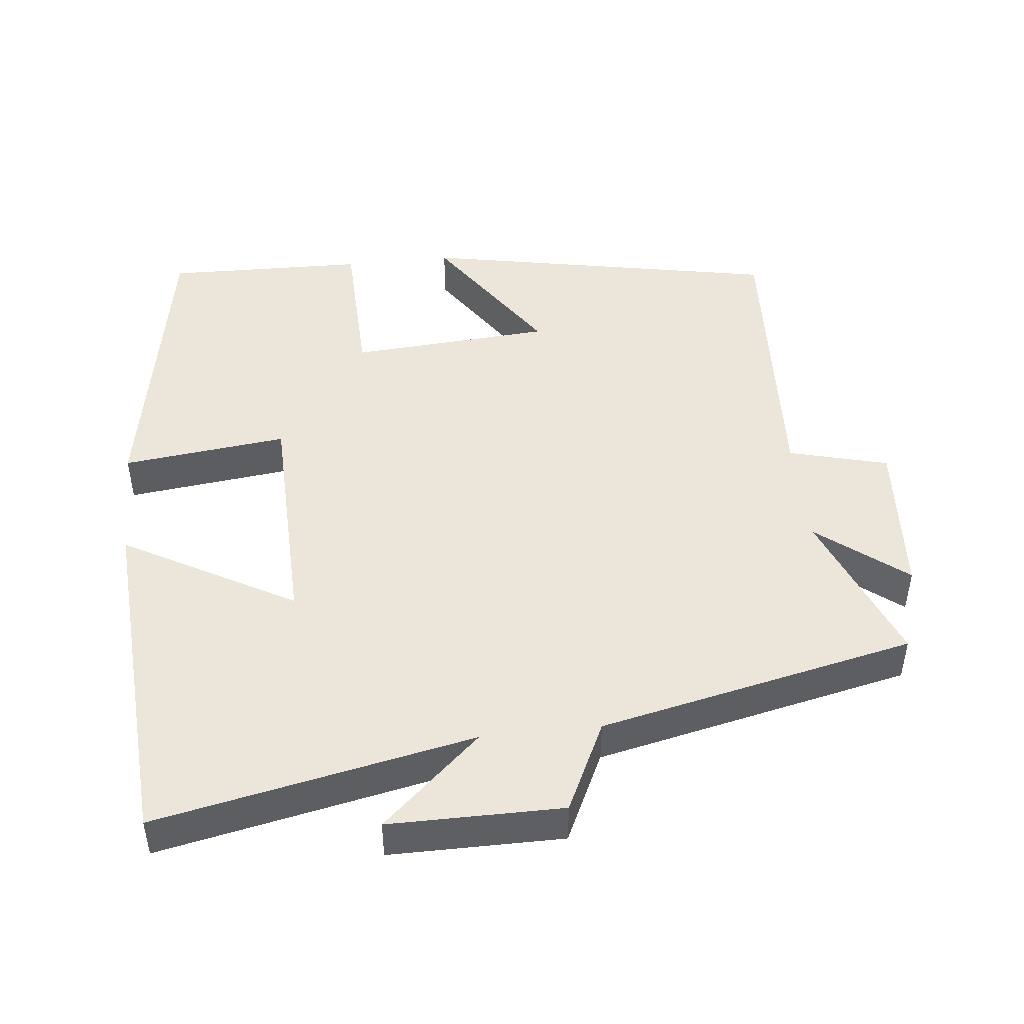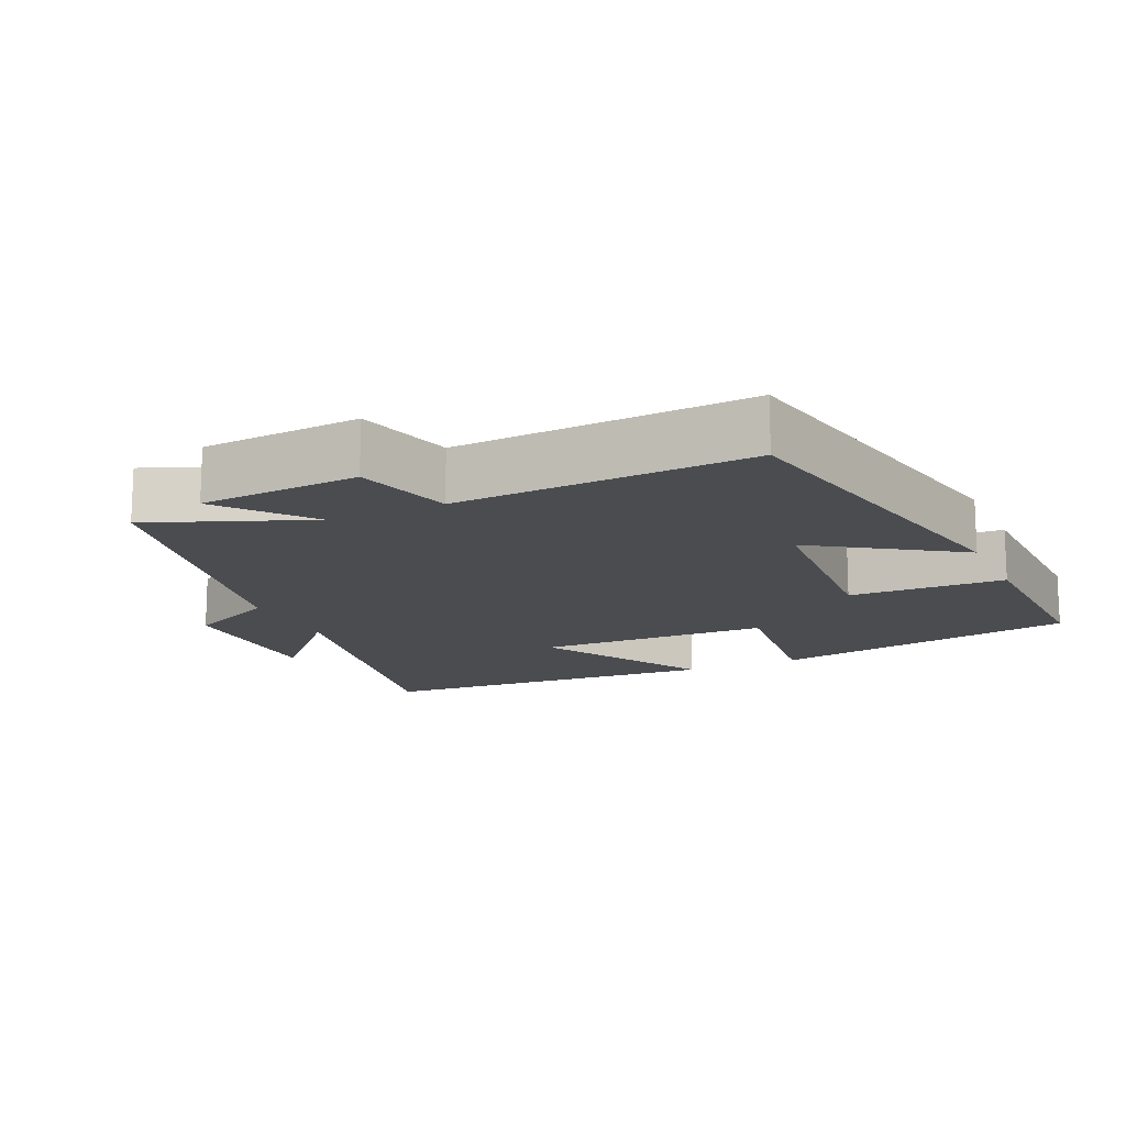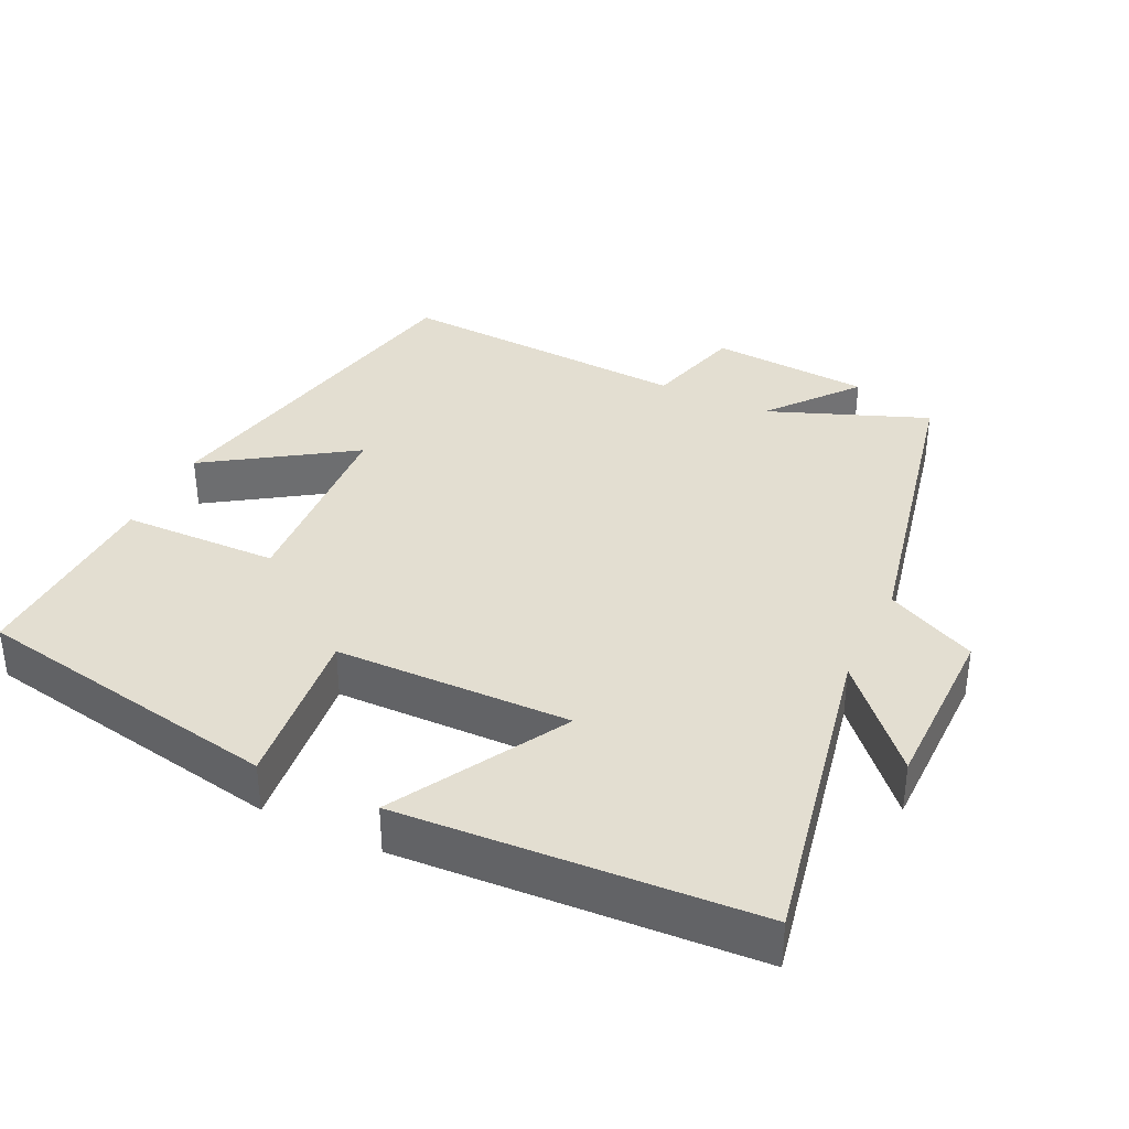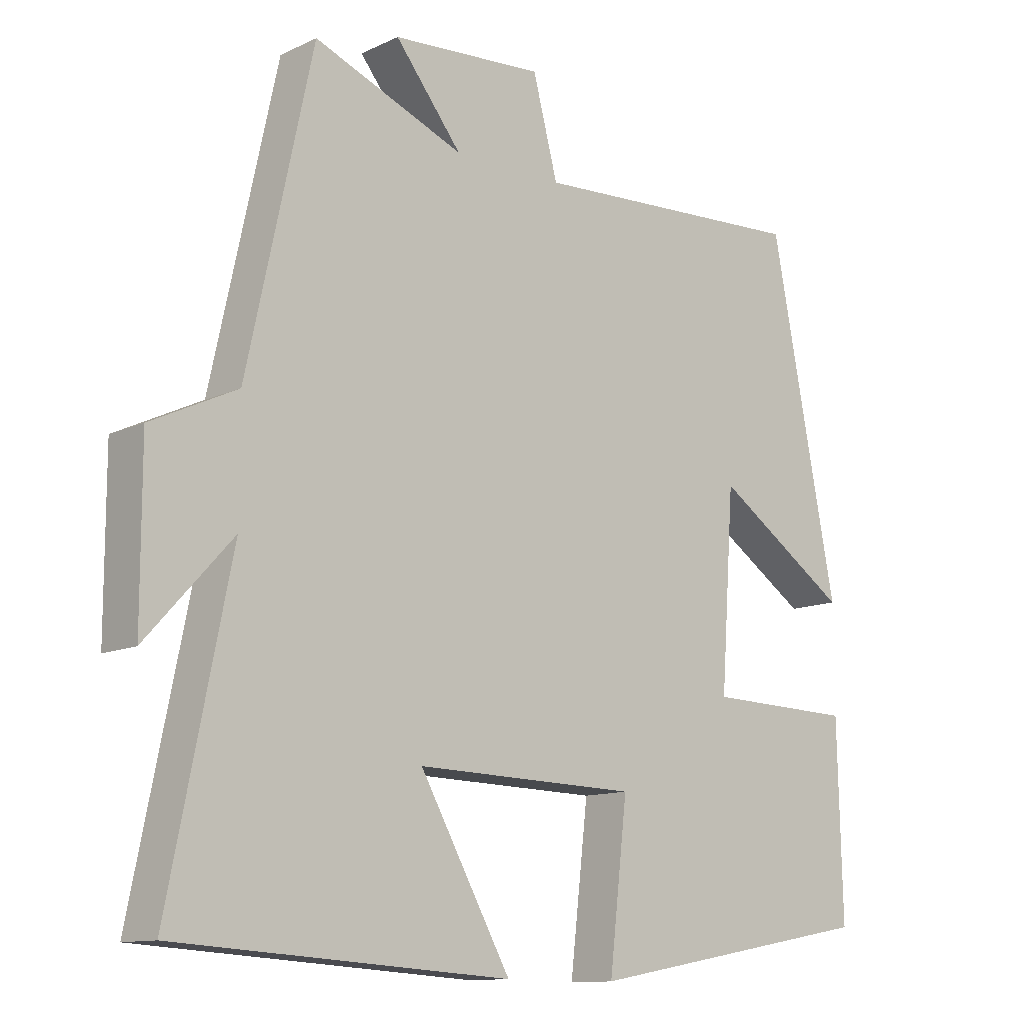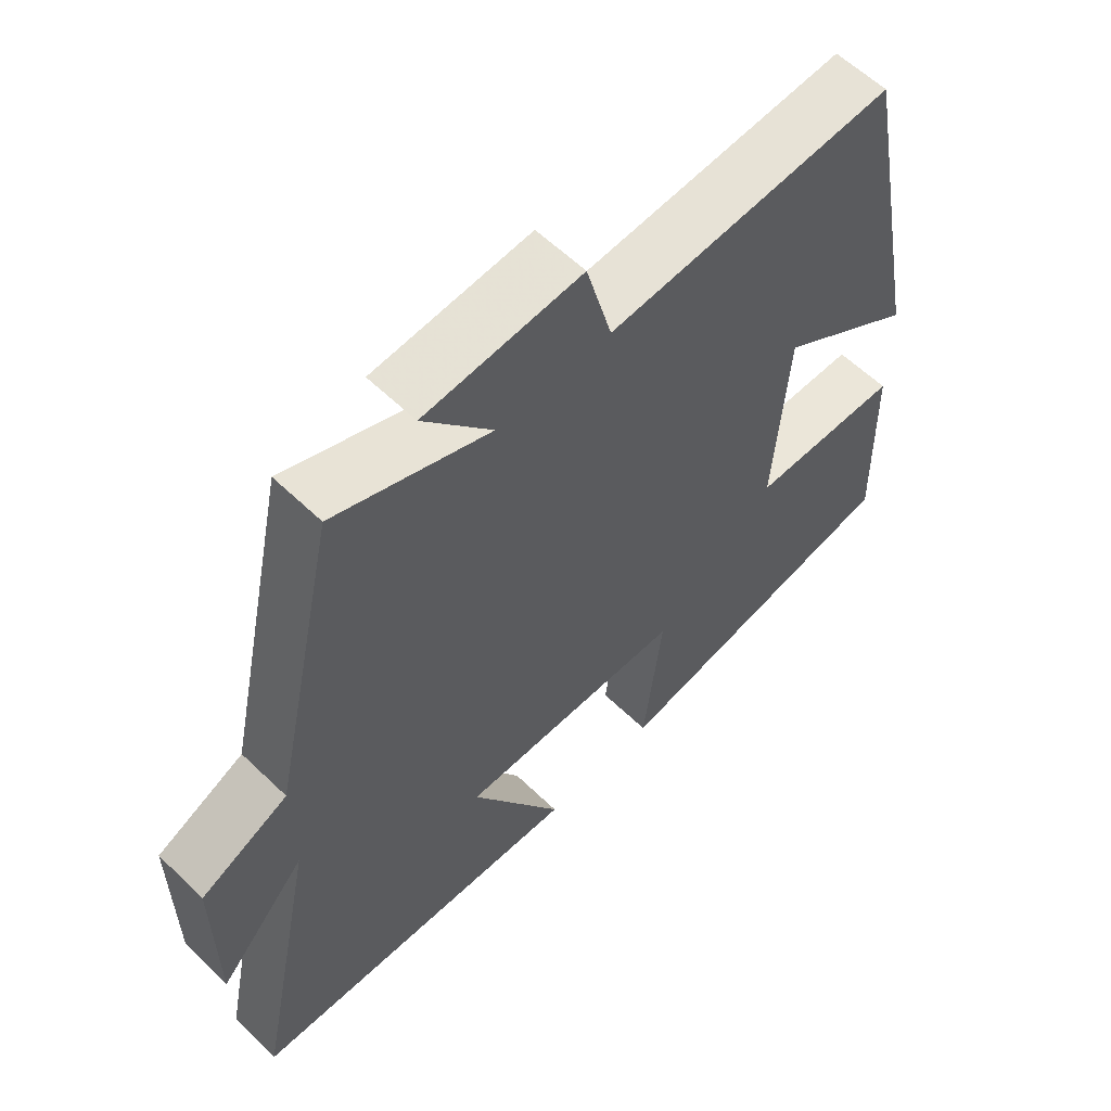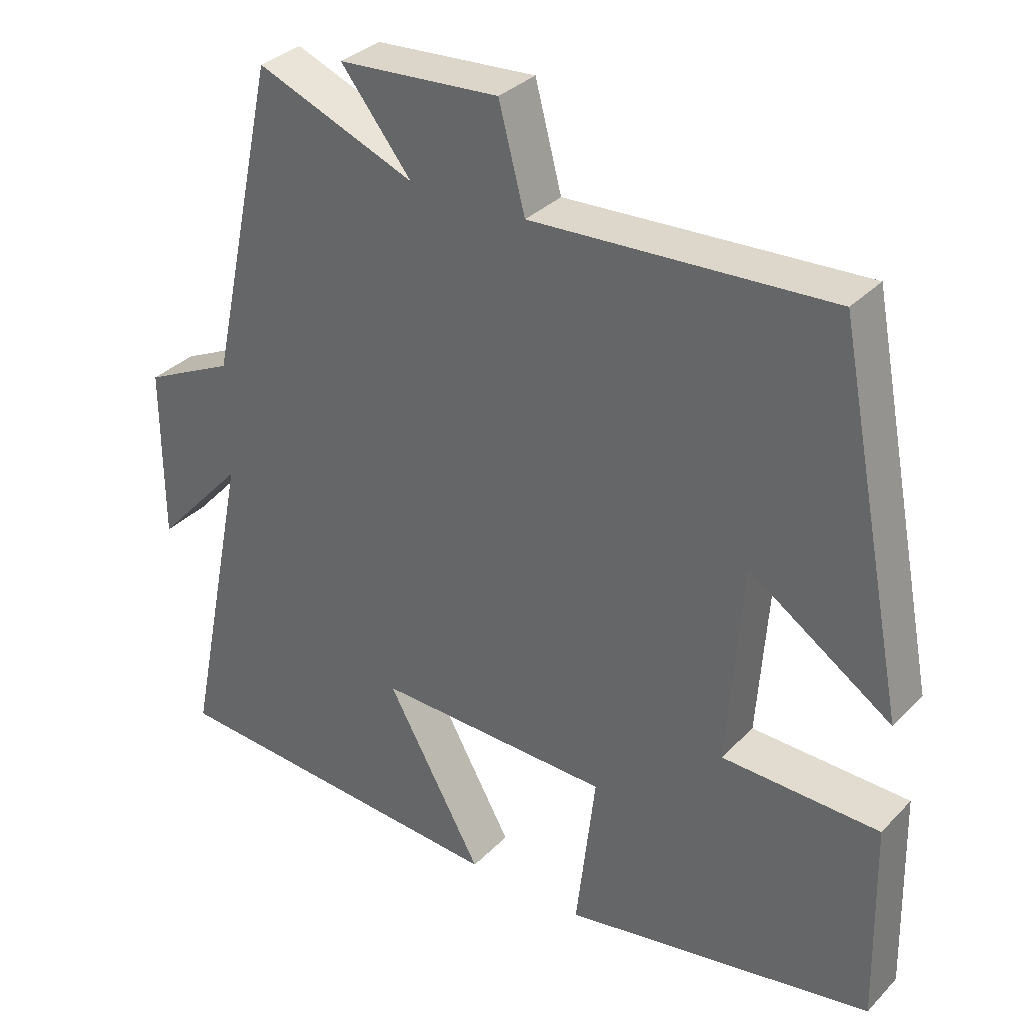
<metadata>
{"format":"obj","ext":"obj","renderer":"f3d","projection":"perspective","resolution":1024,"background":"white","views":[{"elev":46.7,"azim":-96.2,"up":"+Y"},{"elev":-14.7,"azim":24.7,"up":"+Y"},{"elev":36.1,"azim":-154.1,"up":"+Y"},{"elev":-11.9,"azim":-42.1,"up":"+Z"},{"elev":59.5,"azim":-45.4,"up":"+Z"},{"elev":33.3,"azim":36.4,"up":"+Z"}]}
</metadata>
<code>
v -0.403 0.07 0.588
v -0.18 0.07 0.5
v -0.279 0.07 0.624
v -0.053 0.07 0.64
v -0.016 0.07 0.5
v 0.401 0.07 0.523
v 0.5 0.07 0.017
v 0.3 0.07 0.151
v 0.28 0.07 -0.133
v 0.5 0.07 -0.139
v 0.507 0.07 -0.422
v 0.071 0.07 -0.5
v 0.098 0.07 -0.268
v -0.232 0.07 -0.26
v -0.097 0.07 -0.5
v -0.591 0.07 -0.468
v -0.5 0.07 -0.022
v -0.627 0.07 -0.161
v -0.627 0.07 0.083
v -0.5 0.07 0.144
v -0.403 0 0.588
v -0.18 0 0.5
v -0.279 0 0.624
v -0.053 0 0.64
v -0.016 0 0.5
v 0.401 0 0.523
v 0.5 0 0.017
v 0.3 0 0.151
v 0.28 0 -0.133
v 0.5 0 -0.139
v 0.507 0 -0.422
v 0.071 0 -0.5
v 0.098 0 -0.268
v -0.232 0 -0.26
v -0.097 0 -0.5
v -0.591 0 -0.468
v -0.5 0 -0.022
v -0.627 0 -0.161
v -0.627 0 0.083
v -0.5 0 0.144
f 17 18 19 20
f 17 20 1 2
f 14 15 16 17
f 13 14 17 2
f 10 11 12 13
f 9 10 13
f 8 9 13 2
f 5 6 7 8
f 5 8 2 3
f 3 4 5
f 40 39 38 37
f 22 21 40 37
f 37 36 35 34
f 22 37 34 33
f 33 32 31 30
f 33 30 29
f 22 33 29 28
f 28 27 26 25
f 23 22 28 25
f 25 24 23
f 1 21 22 2
f 2 22 23 3
f 3 23 24 4
f 4 24 25 5
f 5 25 26 6
f 6 26 27 7
f 7 27 28 8
f 8 28 29 9
f 9 29 30 10
f 10 30 31 11
f 11 31 32 12
f 12 32 33 13
f 13 33 34 14
f 14 34 35 15
f 15 35 36 16
f 16 36 37 17
f 17 37 38 18
f 18 38 39 19
f 19 39 40 20
f 20 40 21 1

</code>
